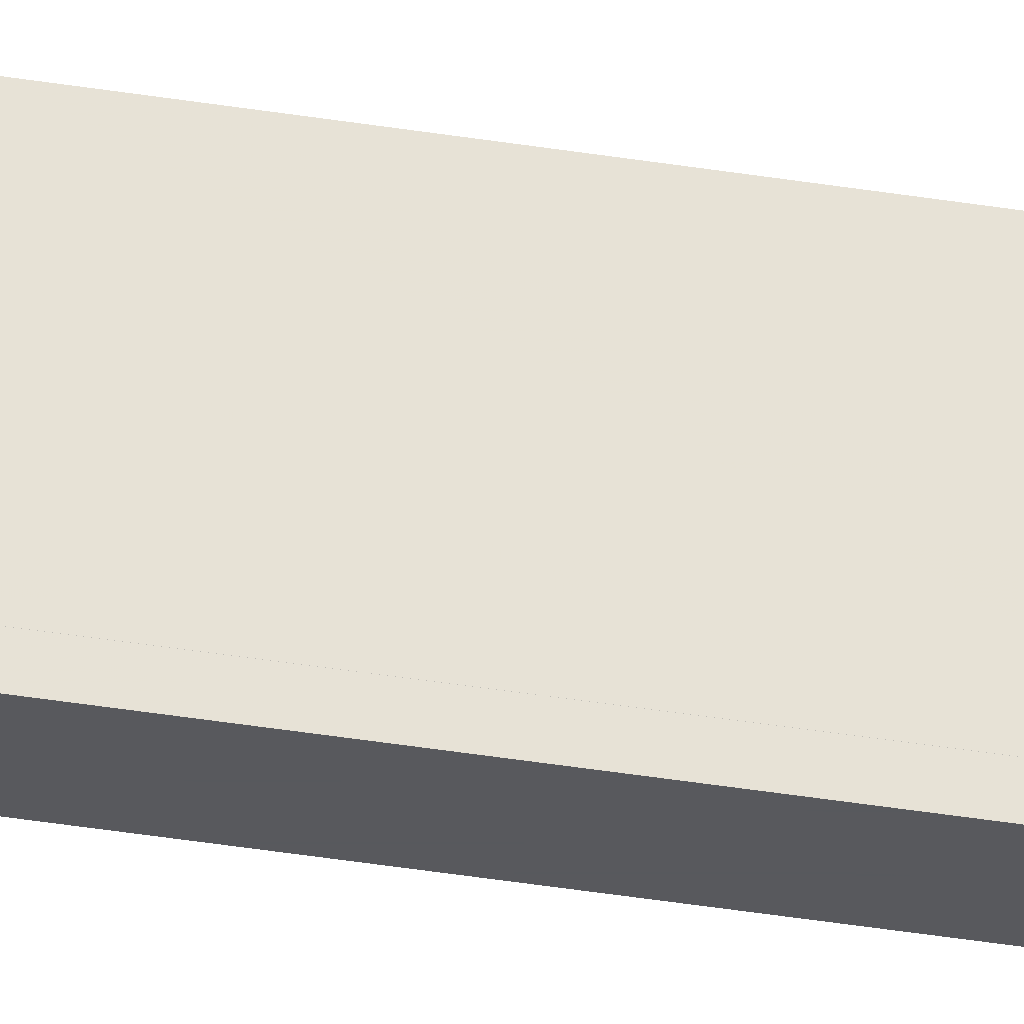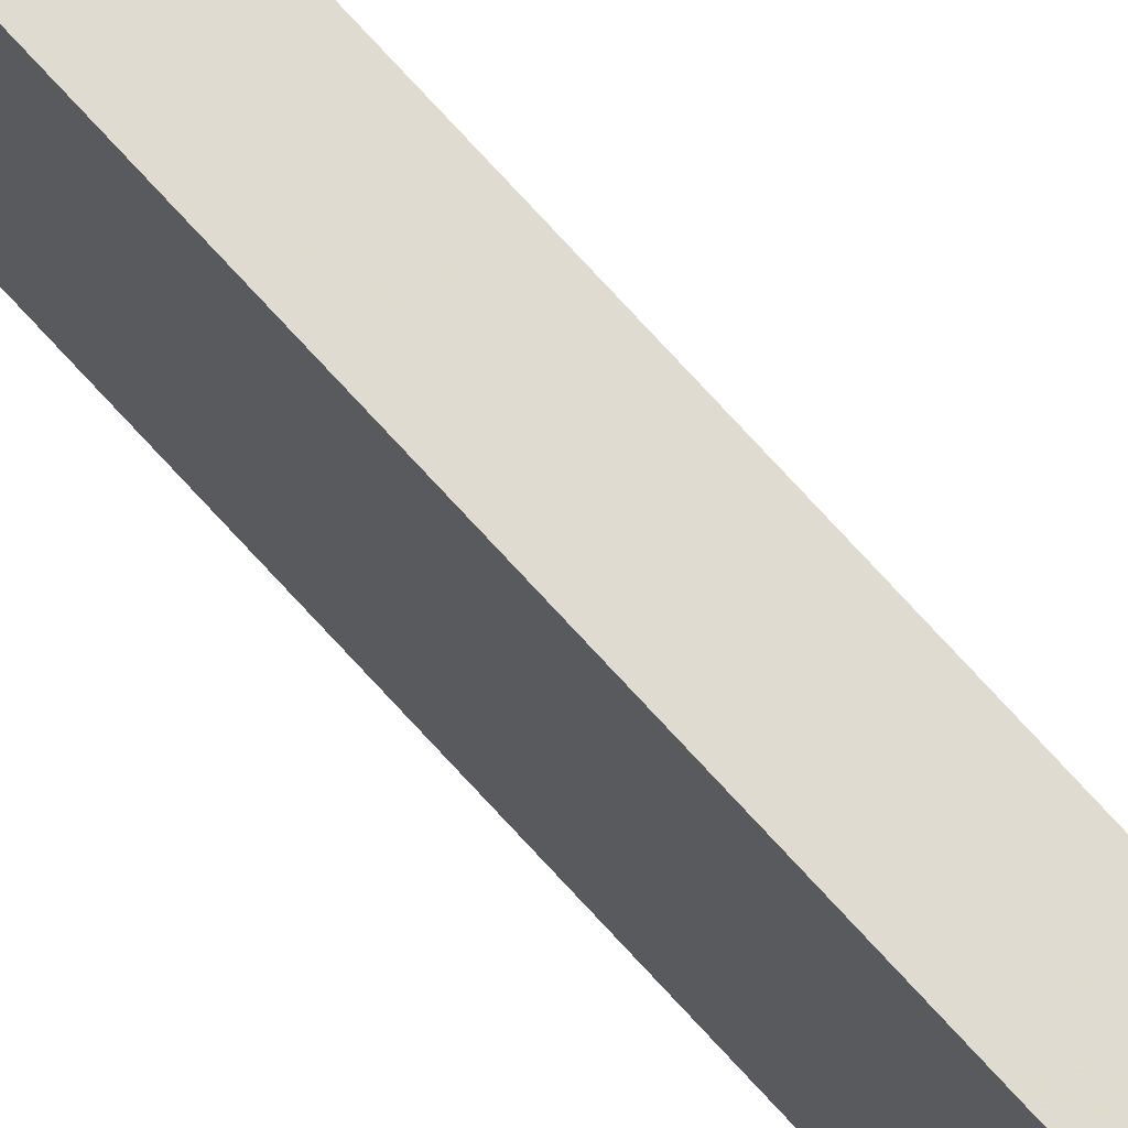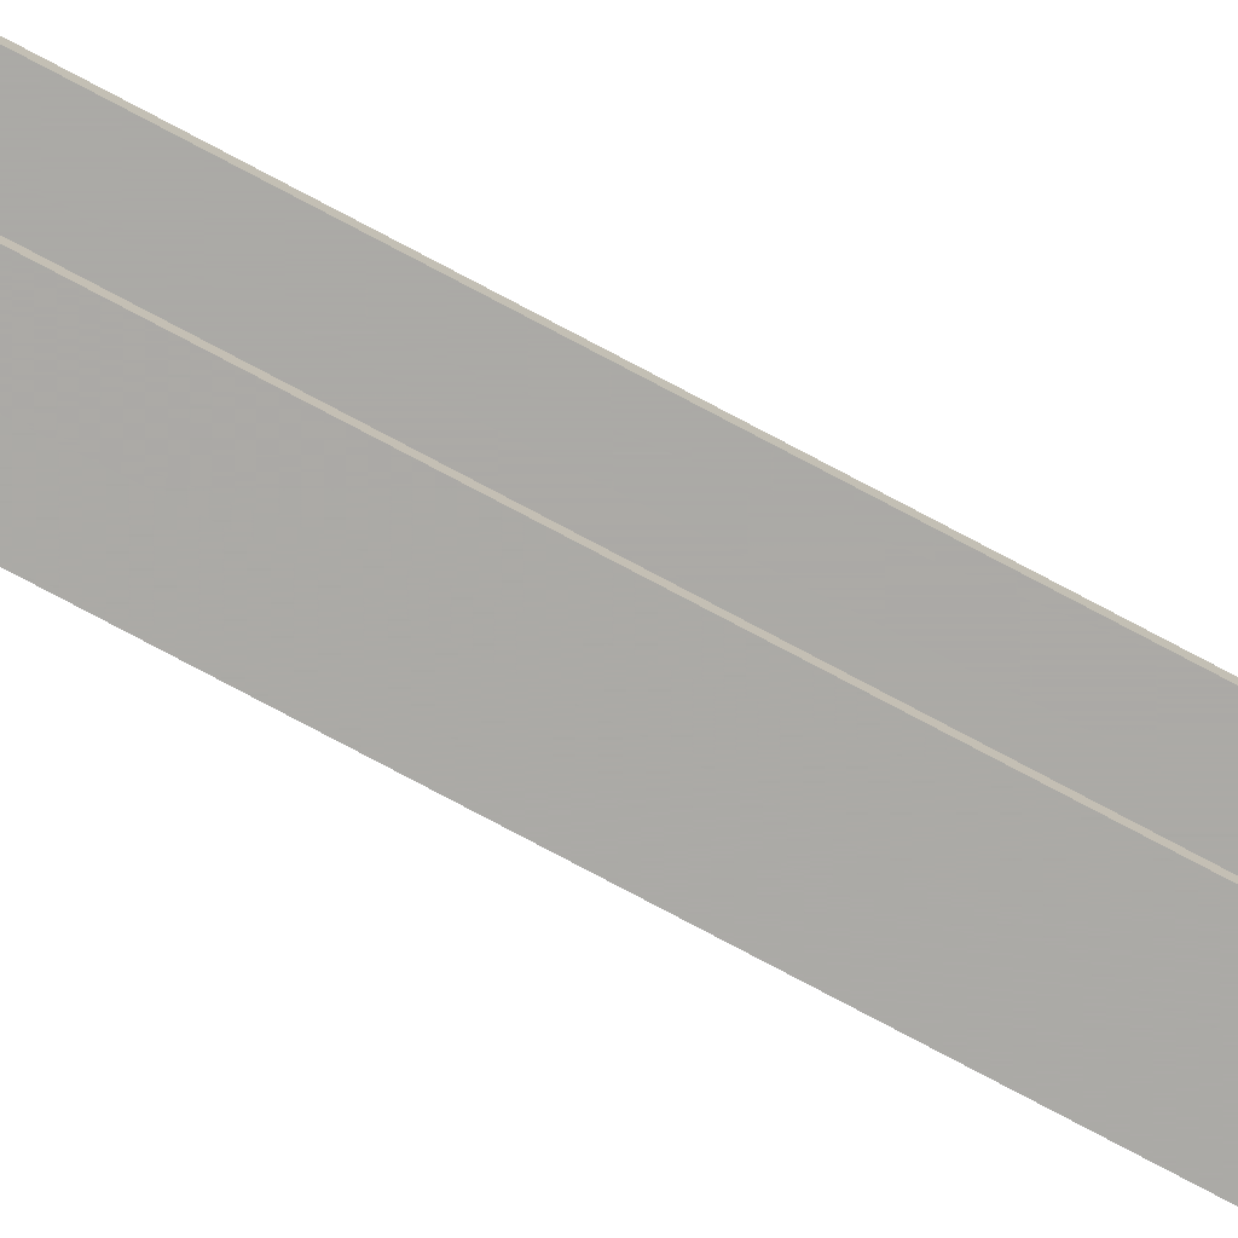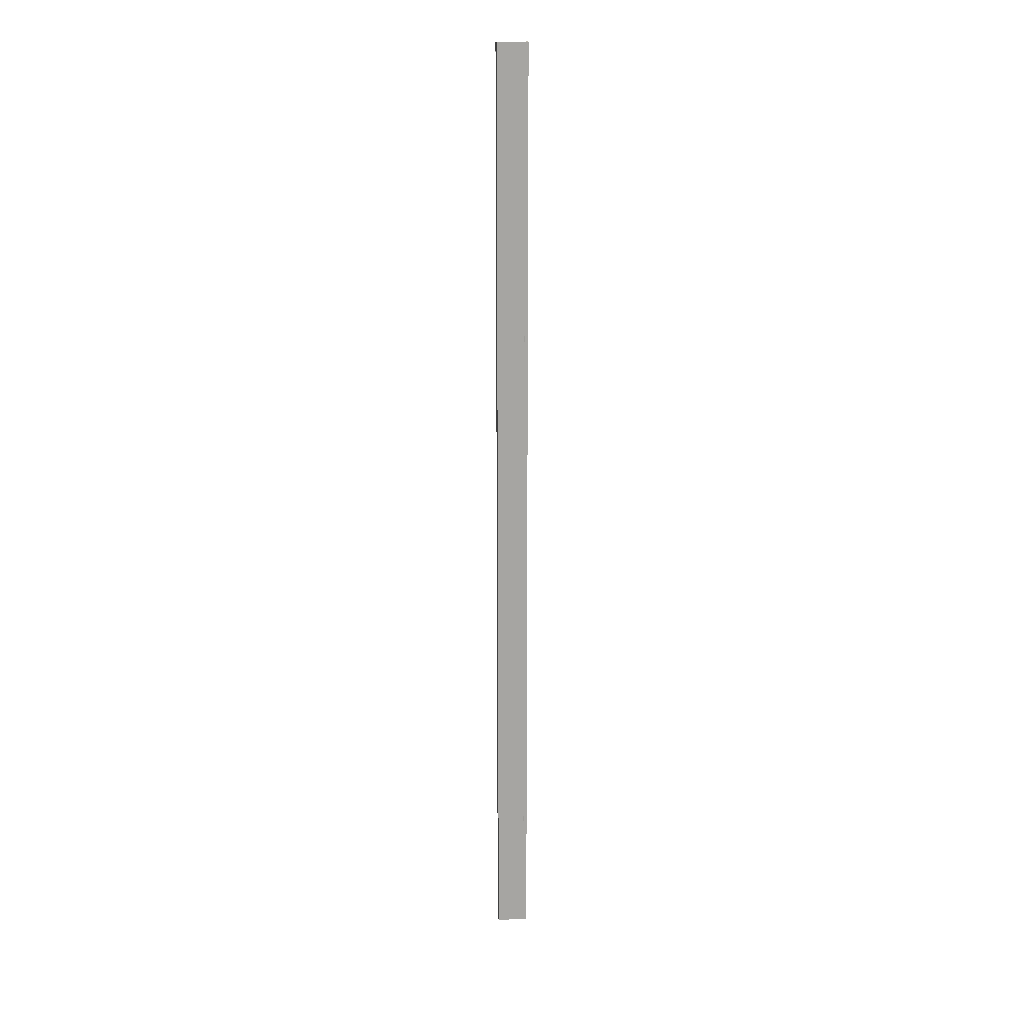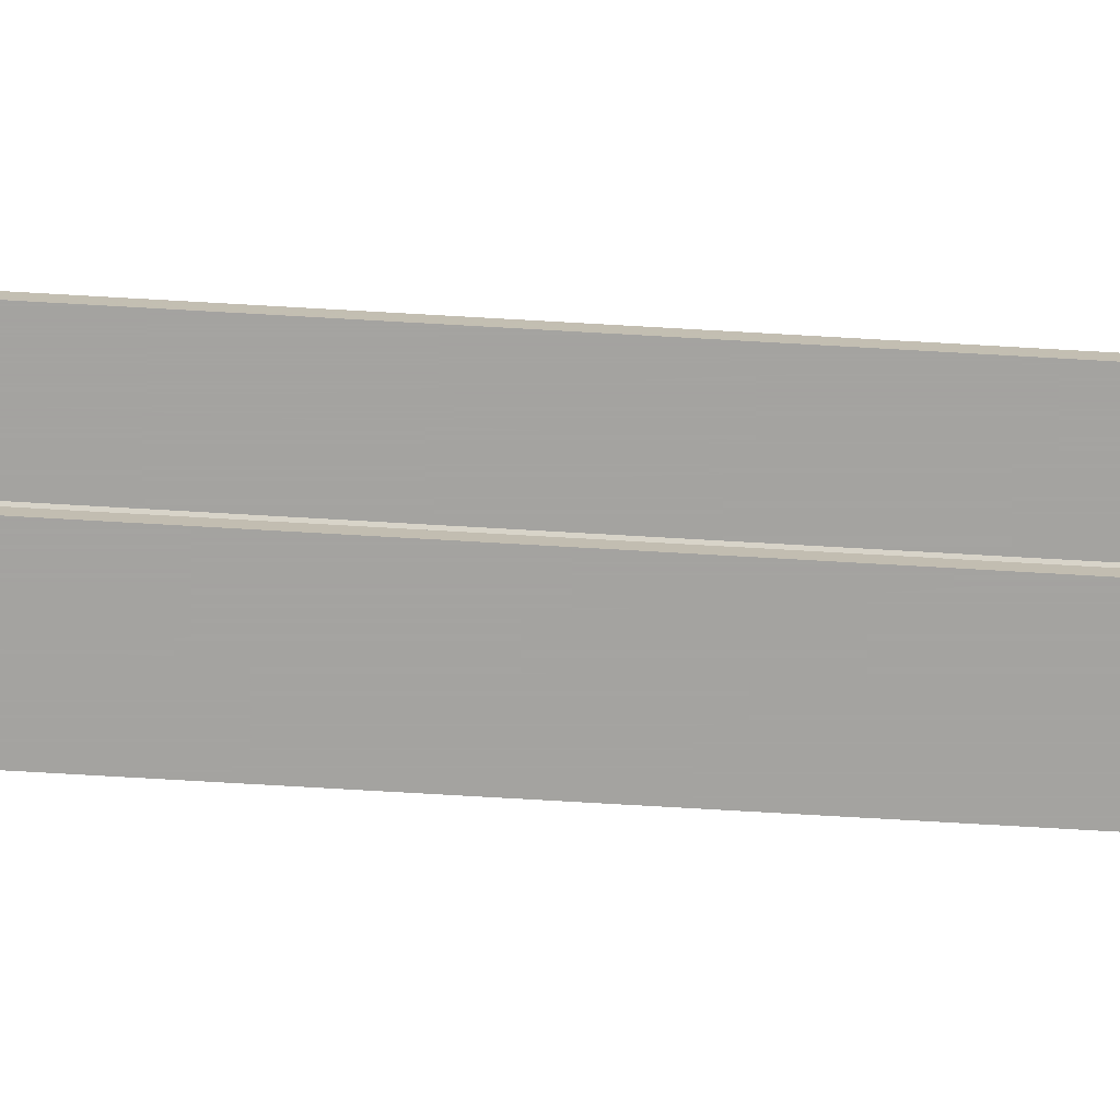
<metadata>
{"format":"obj","ext":"obj","renderer":"f3d","projection":"perspective","resolution":1024,"background":"white","views":[{"elev":-29.8,"azim":75.4,"up":"+Z"},{"elev":70.0,"azim":138.3,"up":"+Z"},{"elev":-75.8,"azim":-118.1,"up":"+Z"},{"elev":16.8,"azim":83.6,"up":"+Y"},{"elev":-73.0,"azim":-93.3,"up":"+Z"}]}
</metadata>
<code>
o 329
v 2202 1879 16.71
v 2202 1879 16.72
v 2202 1879 16.71
v 2202 1888 16.71
v 2202 1879 16.71
v 2202 1888 16.71
v 2202 1879 17
v 2202 1888 16.72
v 2202 1888 16.72
v 2202 1888 16.71
v 2202 1879 16.71
v 2202 1879 16.72
v 2202 1888 16.72
v 2202 1879 16.72
v 2202 1879 16.72
v 2202 1888 16.72
v 2202 1879 16.72
v 2202 1879 16.71
v 2202 1888 16.74
v 2202 1888 16.72
v 2202 1888 16.71
v 2202 1888 16.72
v 2202 1879 17
v 2202 1888 17
v 2202 1888 17
v 2202 1879 17
v 2202 1888 16.99
v 2202 1888 17
v 2202 1879 16.99
v 2202 1879 17
v 2202 1888 17
v 2202 1879 16.99
v 2202 1888 16.99
v 2202 1888 16.99
v 2202 1888 16.99
v 2202 1888 16.98
v 2202 1879 16.99
v 2202 1879 16.99
v 2202 1879 16.98
v 2202 1879 16.97
v 2202 1888 16.98
v 2202 1879 16.97
v 2202 1879 16.98
v 2202 1888 17
v 2202 1888 16.98
v 2202 1888 16.97
v 2202 1879 16.97
v 2202 1888 16.97
v 2202 1879 16.74
v 2202 1888 16.74
v 2202 1879 16.72
v 2202 1879 16.74
v 2202 1879 16.71
v 2202 1879 16.72
v 2202 1879 16.74
v 2202 1888 16.72
f 1 2 3
f 3 4 5
f 6 7 1
f 8 2 9
f 8 4 10
f 6 11 10
f 8 11 12
f 3 13 10
f 14 13 12
f 9 15 16
f 17 18 14
f 15 19 20
f 21 20 19
f 21 13 22
f 21 22 20
f 23 21 24
f 23 25 26
f 24 27 28
f 28 29 26
f 28 30 31
f 32 30 26
f 32 25 33
f 28 34 33
f 35 29 33
f 36 37 35
f 32 27 38
f 38 7 32
f 39 7 38
f 40 7 39
f 38 41 39
f 41 42 43
f 44 45 34
f 44 46 45
f 47 45 46
f 48 49 47
f 49 48 50
f 50 51 52
f 14 53 54
f 54 53 55
f 54 56 14

</code>
